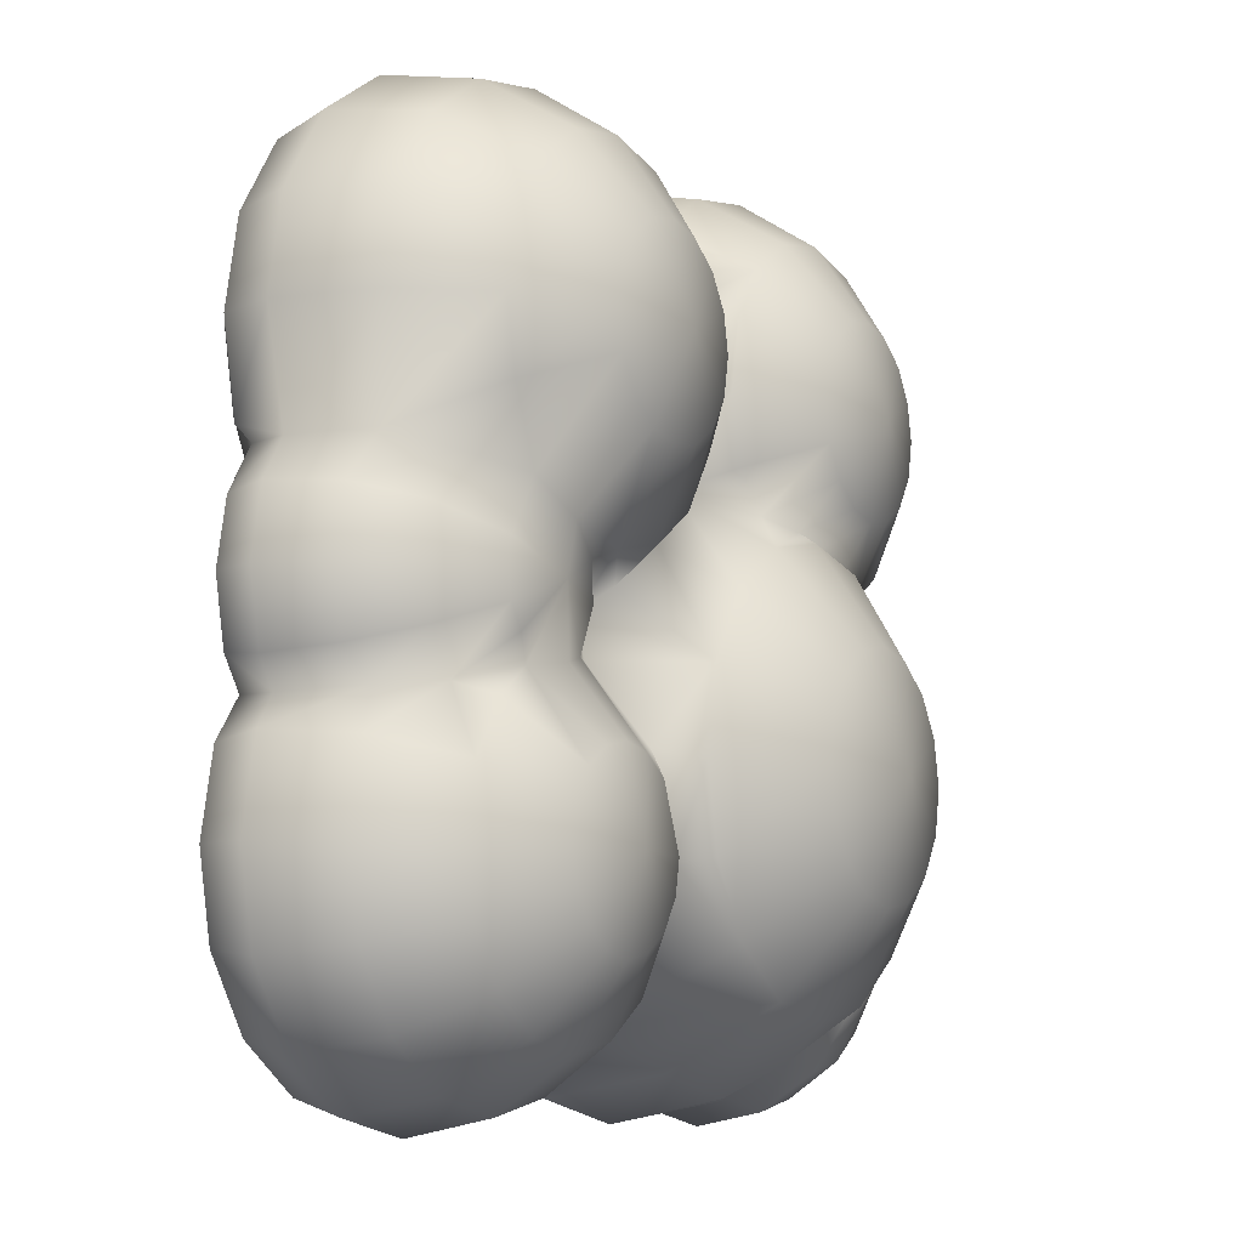
<metadata>
{"format":"obj","ext":"obj","renderer":"f3d","projection":"perspective","resolution":1024,"background":"white","views":[{"elev":-9.0,"azim":-60.8,"up":"+Z"}]}
</metadata>
<code>
o Cloud2.001_Sphere.009
v -0.3041 0.1442 -0.0306
v -0.3395 0.1454 -0.1327
v -0.726 0.1889 -0.1342
v -0.886 0.1454 -0.1342
v -0.7607 0.1889 -0.08228
v -0.9697 0.08022 -0.1688
v -0.9085 0.1454 -0.02106
v -0.7728 0.1889 -0.02106
v -0.9991 0.08022 -0.02106
v -0.886 0.1454 0.09205
v -0.7607 0.1889 0.04016
v -0.9697 0.08022 0.1267
v -0.8223 0.1405 0.1957
v -0.726 0.1889 0.09205
v -0.2898 -0.2752 -0.02106
v -0.9697 -0.1807 -0.1688
v -0.9991 -0.02072 -0.181
v -0.886 -0.3163 -0.1342
v -0.9991 -0.1807 -0.02106
v -1.031 -0.02072 -0.02106
v -0.9085 -0.3163 -0.02106
v -0.9697 -0.1807 0.1267
v -0.9991 -0.02072 0.1389
v -0.886 -0.3163 0.09205
v -0.8041 -0.3163 0.1998
v -0.6924 -0.4141 0.1651
v -0.6129 -0.4387 -0.02106
v -0.7607 -0.4069 0.04016
v -0.7728 -0.4069 -0.02106
v -0.7607 -0.4069 -0.08228
v -0.726 -0.4069 -0.1342
v -0.6828 -0.3917 -0.1899
v -0.5517 -0.4069 -0.1688
v -0.462 -0.4069 -0.04892
v -0.4651 -0.4069 0.04016
v -0.6129 0.2042 -0.02106
v -0.5129 0.2385 -0.3183
v -0.4353 0.2385 -0.3338
v -0.3695 0.2385 -0.3777
v -0.3256 0.2385 -0.4435
v -0.3101 0.2385 -0.5211
v -0.3256 0.2385 -0.5986
v -0.248 0.1833 -0.7859
v -0.3695 0.2385 -0.6644
v -0.1668 0.1008 -0.8671
v -0.3695 0.1833 -0.8671
v -0.4353 0.2385 -0.7084
v -0.3256 0.1008 -0.9732
v -0.5129 0.1833 -0.8957
v -0.5129 0.2385 -0.7238
v -0.5129 0.1008 -1.011
v -0.6562 0.1833 -0.8671
v -0.5905 0.2385 -0.7084
v -0.7002 0.1008 -0.9732
v -0.7778 0.1833 -0.7859
v -0.6562 0.2385 -0.6644
v -0.859 0.1008 -0.8671
v -0.859 0.1833 -0.6644
v -0.7002 0.2385 -0.5986
v -0.9651 0.1008 -0.7084
v -0.8875 0.1833 -0.5211
v -0.7156 0.2385 -0.5211
v -1.002 0.1008 -0.5211
v -0.859 0.1833 -0.3777
v -0.7002 0.2385 -0.4435
v -0.9651 0.1008 -0.3338
v -0.7778 0.1833 -0.2562
v -0.6562 0.2385 -0.3777
v -0.3395 -0.3163 -0.1327
v -0.1605 -0.2407 -0.8374
v -0.1383 -0.02072 -0.8957
v -0.248 -0.3953 -0.7859
v -0.3256 -0.2235 -0.9732
v -0.3101 -0.02072 -1.011
v -0.3695 -0.3953 -0.8671
v -0.5129 -0.2235 -1.011
v -0.5129 -0.02072 -1.051
v -0.5129 -0.3953 -0.8957
v -0.7002 -0.2235 -0.9732
v -0.7156 -0.02072 -1.011
v -0.6562 -0.3953 -0.8671
v -0.859 -0.2235 -0.8671
v -0.8875 -0.02072 -0.8957
v -0.7778 -0.3953 -0.7859
v -0.9651 -0.2235 -0.7084
v -1.002 -0.02072 -0.7238
v -0.859 -0.3953 -0.6644
v -1.002 -0.2235 -0.5211
v -1.043 -0.02072 -0.5211
v -0.8875 -0.3953 -0.5211
v -0.9651 -0.2235 -0.3338
v -1.002 -0.02072 -0.3183
v -0.859 -0.3953 -0.3777
v -0.7778 -0.3953 -0.2562
v -0.6562 -0.5102 -0.3777
v -0.5905 -0.5102 -0.3338
v -0.5129 -0.5102 -0.3183
v -0.5129 -0.5505 -0.5211
v -0.3695 -0.5102 -0.6644
v -0.7002 -0.5102 -0.4435
v -0.7156 -0.5102 -0.5211
v -0.7002 -0.5102 -0.5986
v -0.6562 -0.5102 -0.6644
v -0.5905 -0.5102 -0.7084
v -0.5129 -0.5102 -0.7238
v -0.4353 -0.5102 -0.7084
v -0.3256 -0.5102 -0.5986
v -0.3101 -0.5102 -0.5211
v -0.3695 -0.5102 -0.3777
v -0.4353 -0.5102 -0.3338
v -0.5905 0.2385 -0.3338
v -0.5129 0.2579 -0.5211
v -0.9059 0.09049 -0.2391
v -0.9548 -0.02072 -0.2472
v -0.9064 -0.2021 -0.2384
v -0.4887 0.1825 -0.1502
v -0.8222 -0.3163 -0.2295
v -0.484 -0.392 -0.15
v -0.6532 0.1859 -0.1824
v -0.8112 0.1493 -0.2227
v -0.4129 0.2013 0.8909
v -0.4129 0.1105 1.017
v -0.5705 0.2013 0.8596
v -0.4129 0.262 0.7019
v -0.2552 0.2013 0.8596
v -0.3276 0.262 0.6849
v -0.2069 0.1105 0.9763
v -0.1216 0.2013 0.7703
v -0.2552 0.262 0.6366
v -0.03224 0.1105 0.8596
v -0.03224 0.2013 0.6366
v -0.2069 0.262 0.5643
v -0.00088 0.2013 0.4789
v -0.1899 0.262 0.4789
v -0.03224 0.2013 0.3213
v -0.2069 0.262 0.3936
v -0.1216 0.2013 0.1876
v -0.2552 0.262 0.3213
v -0.2552 0.2013 0.0983
v -0.3276 0.262 0.2729
v -0.4129 0.1793 0.06694
v -0.4129 0.262 0.256
v -0.5684 0.1931 0.08642
v -0.4982 0.262 0.2729
v -0.7042 0.2013 0.1876
v -0.5705 0.262 0.3213
v -0.7935 0.2013 0.3213
v -0.6189 0.262 0.3936
v -0.9102 0.1105 0.2729
v -0.8249 0.2013 0.4789
v -0.6359 0.262 0.4789
v -0.9512 0.1105 0.4789
v -0.7935 0.2013 0.6366
v -0.6189 0.262 0.5643
v -0.9102 0.1105 0.6849
v -0.7042 0.2013 0.7703
v -0.5705 0.262 0.6366
v -0.7935 0.1105 0.8596
v -0.8249 -0.02072 0.8909
v -0.6189 0.1105 0.9763
v -0.6359 -0.02072 1.017
v -0.6189 -0.2437 0.9763
v -0.4129 -0.02072 1.062
v -0.1899 -0.02072 1.017
v -0.4129 -0.2437 1.017
v -0.4129 -0.4327 0.8909
v -0.2069 -0.2437 0.9763
v -0.2552 -0.4327 0.8596
v -0.03224 -0.2437 0.8596
v -0.00088 -0.02072 0.8909
v -0.1216 -0.4327 0.7703
v -0.03224 -0.4327 0.6366
v -0.00088 -0.4327 0.4789
v -0.03224 -0.4327 0.3213
v -0.1216 -0.4327 0.1876
v -0.2552 -0.4327 0.0983
v -0.4129 -0.4327 0.06694
v -0.5705 -0.4327 0.0983
v -0.8973 -0.2122 0.2363
v -0.7935 -0.4327 0.3213
v -0.9512 -0.2437 0.4789
v -0.9955 -0.02072 0.4789
v -0.8249 -0.4327 0.4789
v -0.9102 -0.2437 0.6849
v -0.9512 -0.02072 0.7019
v -0.7935 -0.4327 0.6366
v -0.7935 -0.2437 0.8596
v -0.7042 -0.4327 0.7703
v -0.5705 -0.559 0.6366
v -0.5705 -0.4327 0.8596
v -0.4982 -0.559 0.6849
v -0.4129 -0.559 0.7019
v -0.4129 -0.6034 0.4789
v -0.2552 -0.559 0.3213
v -0.6189 -0.559 0.5643
v -0.6359 -0.559 0.4789
v -0.6189 -0.559 0.3936
v -0.5705 -0.559 0.3213
v -0.4982 -0.559 0.2729
v -0.4129 -0.559 0.256
v -0.3276 -0.559 0.2729
v -0.2069 -0.559 0.3936
v -0.1899 -0.559 0.4789
v -0.2069 -0.559 0.5643
v -0.2552 -0.559 0.6366
v -0.3276 -0.559 0.6849
v -0.4982 0.262 0.6849
v -0.4129 0.2833 0.4789
v -0.8971 0.08022 0.2353
v -0.936 -0.02072 0.2333
v 0.2871 0.2444 0.1807
v 0.09509 0.2444 0.1425
v 0.2871 0.3183 -0.04949
v 0.391 0.3183 -0.07016
v 0.6419 0.2444 0.03377
v 0.4791 0.3183 -0.129
v 0.7507 0.2444 -0.129
v 0.538 0.3183 -0.2171
v 0.8928 0.1338 -0.07016
v 0.7889 0.2444 -0.3211
v 0.5587 0.3183 -0.3211
v 0.9515 0.107 -0.3345
v 0.7507 0.2444 -0.5131
v 0.538 0.3183 -0.425
v 0.6419 0.2444 -0.6759
v 0.4791 0.3183 -0.5131
v 0.4791 0.2444 -0.7847
v 0.391 0.3183 -0.572
v 0.538 0.1338 -0.9268
v 0.2871 0.2444 -0.8229
v 0.2871 0.3183 -0.5926
v 0.2871 0.1338 -0.9767
v 0.09509 0.2444 -0.7847
v 0.1832 0.3183 -0.572
v 0.03622 0.1338 -0.9268
v -0.06771 0.2444 -0.6759
v 0.09509 0.3183 -0.5131
v -0.1765 0.2444 -0.5131
v 0.03622 0.3183 -0.425
v -0.2147 0.2444 -0.3211
v 0.01554 0.3183 -0.3211
v -0.1765 0.2444 -0.129
v 0.03622 0.3183 -0.2171
v -0.06771 0.2444 0.03377
v 0.09509 0.3183 -0.129
v 0.2871 -0.5225 0.1807
v 0.4791 -0.5225 0.1425
v 0.6419 -0.5225 0.03377
v 0.8928 -0.2923 -0.07016
v 0.9428 -0.02072 -0.04949
v 0.7507 -0.5225 -0.129
v 0.9428 -0.2923 -0.3211
v 0.7889 -0.5225 -0.3211
v 0.7507 -0.5225 -0.5131
v 0.6419 -0.5225 -0.6759
v 0.5689 -0.3083 -0.897
v 0.4791 -0.5225 -0.7847
v 0.2871 -0.2923 -0.9767
v 0.2871 -0.02072 -1.031
v 0.2871 -0.5225 -0.8229
v 0.03622 -0.2923 -0.9268
v 0.01554 -0.02072 -0.9767
v 0.09509 -0.5225 -0.7847
v -0.06771 -0.5225 -0.6759
v -0.1765 -0.5225 -0.5131
v -0.2147 -0.5225 -0.3211
v -0.1765 -0.5225 -0.129
v -0.06771 -0.5225 0.03377
v 0.09509 -0.6764 -0.129
v 0.09509 -0.5225 0.1425
v 0.1832 -0.6764 -0.07016
v 0.2871 -0.6764 -0.04949
v 0.2871 -0.7304 -0.3211
v 0.4791 -0.6764 -0.5131
v 0.03622 -0.6764 -0.2171
v 0.01554 -0.6764 -0.3211
v 0.03622 -0.6764 -0.425
v 0.09509 -0.6764 -0.5131
v 0.1832 -0.6764 -0.572
v 0.2871 -0.6764 -0.5926
v 0.391 -0.6764 -0.572
v 0.538 -0.6764 -0.425
v 0.5587 -0.6764 -0.3211
v 0.538 -0.6764 -0.2171
v 0.4791 -0.6764 -0.129
v 0.391 -0.6764 -0.07016
v 0.1832 0.3183 -0.07016
v 0.2871 0.3443 -0.3211
v -0.2215 0.2094 -0.5318
v -0.2271 -0.323 0.03054
v -0.2743 -0.4276 -0.3021
v -0.1536 0.1173 -0.8068
v -0.1712 0.1833 -0.671
v -0.1158 -0.3572 0.1319
v -0.2736 0.2021 -0.3211
v -0.2822 0.1833 -0.2333
v -0.1049 0.1634 0.1419
v -0.2224 -0.4515 -0.5211
v -0.2271 0.1486 0.03054
v -0.2445 0.2103 -0.4099
v -0.1736 -0.4003 -0.6616
v 0.4871 0.2013 0.8909
v 0.4871 0.1105 1.017
v 0.4871 -0.2437 1.017
v 0.4871 -0.559 0.7019
v 0.4018 0.262 0.6849
v 0.3295 0.2013 0.8596
v 0.2811 0.1105 0.9763
v 0.2641 -0.02072 1.017
v 0.2811 -0.2437 0.9763
v 0.3295 -0.4327 0.8596
v 0.4018 -0.559 0.6849
v 0.3295 0.262 0.6366
v 0.1958 0.2013 0.7703
v 0.1065 0.1105 0.8596
v 0.07511 -0.02072 0.8909
v 0.1065 -0.2437 0.8596
v 0.1958 -0.4327 0.7703
v 0.3295 -0.559 0.6366
v 0.2811 0.262 0.5643
v 0.1065 0.2013 0.6366
v 0.1065 -0.4327 0.6366
v 0.2811 -0.559 0.5643
v 0.2641 0.262 0.4789
v 0.07511 0.2013 0.4789
v 0.07511 -0.4327 0.4789
v 0.2641 -0.559 0.4789
v 0.2811 0.262 0.3936
v 0.1065 0.2013 0.3213
v 0.1065 -0.4327 0.3213
v 0.2811 -0.559 0.3936
v 0.3295 0.262 0.3213
v 0.3295 -0.559 0.3213
v 0.4018 0.262 0.2729
v 0.4018 -0.559 0.2729
v 0.4871 0.2833 0.4789
v 0.4871 0.262 0.256
v 0.4871 -0.559 0.256
v 0.5724 0.262 0.2729
v 0.5724 -0.559 0.2729
v 0.6448 0.262 0.3213
v 0.7784 0.2013 0.1876
v 0.8678 0.1105 0.0983
v 0.8678 -0.2437 0.0983
v 0.7784 -0.4327 0.1876
v 0.6448 -0.559 0.3213
v 0.4871 -0.6034 0.4789
v 0.6931 0.262 0.3936
v 0.8678 0.2013 0.3213
v 0.9844 0.1105 0.2729
v 1.025 -0.02072 0.256
v 0.9844 -0.2437 0.2729
v 0.8678 -0.4327 0.3213
v 0.6931 -0.559 0.3936
v 0.7101 0.262 0.4789
v 0.8991 0.2013 0.4789
v 1.025 0.1105 0.4789
v 1.07 -0.02072 0.4789
v 1.025 -0.2437 0.4789
v 0.8991 -0.4327 0.4789
v 0.7101 -0.559 0.4789
v 0.6931 0.262 0.5643
v 0.8678 0.2013 0.6366
v 0.9844 0.1105 0.6849
v 1.025 -0.02072 0.7019
v 0.9844 -0.2437 0.6849
v 0.8678 -0.4327 0.6366
v 0.6931 -0.559 0.5643
v 0.6448 0.262 0.6366
v 0.7784 0.2013 0.7703
v 0.8678 0.1105 0.8596
v 0.8991 -0.02072 0.8909
v 0.8678 -0.2437 0.8596
v 0.7784 -0.4327 0.7703
v 0.6448 -0.559 0.6366
v 0.5724 0.262 0.6849
v 0.6448 0.2013 0.8596
v 0.6931 0.1105 0.9763
v 0.7101 -0.02072 1.017
v 0.6931 -0.2437 0.9763
v 0.6448 -0.4327 0.8596
v 0.5724 -0.559 0.6849
v 0.4871 0.262 0.7019
v 0.4871 -0.02072 1.062
v 0.4871 -0.4327 0.8909
v 0.03712 0.1473 0.6653
v 0.7896 0.1338 0.08437
v 0.03712 0.1105 0.7558
v 0.1977 0.2068 0.2152
v 0.04054 0.1419 0.2742
v 0.8755 -0.02072 0.05116
v 0.03712 -0.02072 0.8341
v 0.04054 -0.3092 0.2742
v 0.1843 -0.4426 0.2308
v 0.03712 -0.2437 0.7558
v 0.2871 -0.4796 0.2094
v 0.3649 -0.4946 0.1839
v 0.03712 0.174 0.4789
v 0.03712 -0.3204 0.6653
v 0.648 0.2013 0.1005
v 0.4871 0.231 0.1593
v 0.4871 -0.4945 0.1593
v 0.03712 -0.3759 0.4789
v 0.6434 -0.4352 0.1017
v 0.8152 -0.2437 0.06316
v 0.9602 0.1454 -0.5079
v 0.8349 0.1889 -0.5598
v 1.044 0.08022 -0.4733
v 0.9827 0.1454 -0.6211
v 0.8471 0.1889 -0.6211
v 1.073 0.08022 -0.6211
v 0.9602 0.1454 -0.7342
v 0.8349 0.1889 -0.6823
v 1.044 0.08022 -0.7688
v 0.8961 0.1454 -0.8301
v 0.8002 0.1889 -0.7342
v 0.9602 0.08022 -0.8941
v 0.8002 0.1454 -0.8941
v 0.7483 0.1889 -0.7688
v 0.8349 0.08022 -0.9779
v 0.6871 0.1454 -0.9166
v 0.6871 0.1889 -0.781
v 0.6871 0.08022 -1.007
v 0.5663 0.1338 -0.9079
v 0.5393 0.08022 -0.9779
v 0.9598 -0.1801 -0.3479
v 1.044 -0.1807 -0.4733
v 1.073 -0.02072 -0.4611
v 0.9602 -0.3163 -0.5079
v 1.073 -0.1807 -0.6211
v 1.105 -0.02072 -0.6211
v 0.9827 -0.3163 -0.6211
v 1.044 -0.1807 -0.7688
v 1.073 -0.02072 -0.781
v 0.9602 -0.3163 -0.7342
v 0.9602 -0.1807 -0.8941
v 0.9827 -0.02072 -0.9166
v 0.8961 -0.3163 -0.8301
v 0.8349 -0.1807 -0.9779
v 0.8471 -0.02072 -1.007
v 0.8002 -0.3163 -0.8941
v 0.6871 -0.1807 -1.007
v 0.6871 -0.02072 -1.039
v 0.6871 -0.3163 -0.9166
v 0.5393 -0.1807 -0.9779
v 0.5272 -0.02072 -1.007
v 0.8002 -0.4069 -0.7342
v 0.6871 -0.4069 -0.781
v 0.7483 -0.4069 -0.7688
v 0.8349 -0.4069 -0.6823
v 0.8471 -0.4069 -0.6211
v 0.8224 -0.4069 -0.5411
v 0.9929 -0.02072 -0.3407
v 0.9057 0.1454 -0.4265
v 0.6914 0.1941 -0.7254
v 0.7532 0.1963 -0.6277
v 0.9057 -0.3163 -0.4265
v 0.6361 -0.3986 -0.7709
v 0.6361 0.1889 -0.7709
v 0.7411 -0.4264 -0.6409
v 0.6914 -0.4178 -0.7254
f 3 119 120
f 120 4 5 3
f 113 6 4 120
f 7 8 5 4
f 9 7 4 6
f 10 11 8 7
f 12 10 7 9
f 13 14 11 10
f 13 10 12 209
f 145 14 13
f 12 23 210 209
f 35 34 15
f 16 17 114 115
f 18 16 115 117
f 19 20 17 16
f 21 19 16 18
f 22 23 20 19
f 24 22 19 21
f 210 23 22 179
f 25 179 22 24
f 252 253 457
f 26 28 27
f 26 27 178
f 33 27 32
f 34 27 118
f 118 27 33
f 28 29 27
f 27 29 30
f 27 30 31
f 27 31 32
f 15 34 118 69
f 35 27 34
f 178 27 35
f 32 31 117
f 30 18 117 31
f 29 21 18 30
f 28 24 21 29
f 23 12 9 20
f 20 9 6 17
f 114 17 6 113
f 145 36 14
f 14 36 11
f 116 119 36
f 36 143 141
f 11 36 8
f 36 5 8
f 36 3 5
f 36 119 3
f 2 116 36
f 1 2 36
f 141 1 36
f 36 145 143
f 315 314 321 388
f 116 37 111 119
f 2 38 37 116
f 38 2 296
f 40 39 295 300
f 41 40 300 289
f 289 293 42 41
f 293 43 44 42
f 292 45 43 293
f 46 47 44 43
f 48 46 43 45
f 49 50 47 46
f 51 49 46 48
f 52 53 50 49
f 54 52 49 51
f 55 56 53 52
f 57 55 52 54
f 58 59 56 55
f 60 58 55 57
f 61 62 59 58
f 63 61 58 60
f 64 65 62 61
f 66 64 61 63
f 67 68 65 64
f 120 67 64
f 119 111 68 67
f 119 67 120
f 66 92 114 113
f 70 301 72
f 73 74 71 70
f 75 73 70 72
f 76 77 74 73
f 78 76 73 75
f 79 80 77 76
f 81 79 76 78
f 82 83 80 79
f 84 82 79 81
f 85 86 83 82
f 87 85 82 84
f 88 89 86 85
f 90 88 85 87
f 91 92 89 88
f 93 91 88 90
f 115 114 92 91
f 117 94 32
f 117 115 91 93
f 95 94 93 100
f 32 94 95 96
f 32 96 97 33
f 98 97 96
f 98 96 95
f 107 98 99
f 98 106 99
f 98 110 97
f 98 95 100
f 98 100 101
f 98 101 102
f 98 102 103
f 98 103 104
f 98 104 105
f 98 105 106
f 108 98 107
f 98 109 110
f 118 33 97 110
f 110 109 291 69
f 109 98 108
f 108 107 301 298
f 99 72 301 107
f 106 75 72 99
f 105 78 75 106
f 104 81 78 105
f 103 84 81 104
f 102 87 84 103
f 101 90 87 102
f 100 93 90 101
f 92 66 63 89
f 89 63 60 86
f 86 60 57 83
f 83 57 54 80
f 80 54 51 77
f 77 51 48 74
f 74 48 45 71
f 71 45 292
f 111 112 68
f 68 112 65
f 50 112 47
f 53 112 50
f 38 112 37
f 37 112 111
f 65 112 62
f 62 112 59
f 59 112 56
f 56 112 53
f 47 112 44
f 42 44 112
f 41 42 112
f 40 41 112
f 39 40 112
f 39 112 38
f 127 125 121 122
f 122 121 123 160
f 121 124 207 123
f 125 126 124 121
f 128 129 126 125
f 130 128 125 127
f 131 132 129 128
f 388 386 131
f 133 134 132 131
f 133 131 386 398
f 135 136 134 133
f 135 133 398 390
f 137 138 136 135
f 297 137 135 390
f 139 140 138 137
f 297 299 139 137
f 141 142 140 139
f 1 141 139 299
f 143 144 142 141
f 145 146 144 143
f 147 148 146 145
f 13 147 145
f 150 151 148 147
f 152 150 147 149
f 153 154 151 150
f 155 153 150 152
f 156 157 154 153
f 158 156 153 155
f 123 207 157 156
f 160 123 156 158
f 159 158 155 185
f 161 160 158 159
f 163 122 160 161
f 162 161 159 187
f 165 163 161 162
f 167 164 163 165
f 164 127 122 163
f 166 165 162 190
f 168 167 165 166
f 169 170 164 167
f 171 169 167 168
f 392 170 169 395
f 169 171 172 399
f 399 172 173 403
f 403 173 174 393
f 174 175 294 393
f 294 175 176 290
f 15 177 35
f 70 264 301
f 94 117 93
f 180 179 25
f 181 182 210 179
f 183 181 179 180
f 184 185 182 181
f 186 184 181 183
f 187 159 185 184
f 188 187 184 186
f 190 162 187 188
f 189 188 186 195
f 191 190 188 189
f 192 166 190 191
f 193 192 191
f 193 191 189
f 193 194 202
f 193 201 194
f 193 206 192
f 193 189 195
f 193 195 196
f 193 196 197
f 193 197 198
f 193 198 199
f 193 199 200
f 193 200 201
f 193 202 203
f 193 203 204
f 193 204 205
f 193 205 206
f 206 168 166 192
f 205 171 168 206
f 204 172 171 205
f 203 173 172 204
f 202 174 173 203
f 194 175 174 202
f 201 176 175 194
f 200 177 176 201
f 199 178 177 200
f 198 26 178 199
f 197 180 26 198
f 196 183 180 197
f 195 186 183 196
f 185 155 152 182
f 182 152 149 210
f 210 149 209
f 388 130 170 392
f 170 130 127 164
f 207 208 157
f 157 208 154
f 142 208 140
f 144 208 142
f 126 208 124
f 124 208 207
f 154 208 151
f 151 208 148
f 148 208 146
f 146 208 144
f 140 208 138
f 138 208 136
f 136 208 134
f 134 208 132
f 132 208 129
f 129 208 126
f 389 212 390
f 211 213 287 212
f 401 214 213 211
f 215 216 214 401
f 217 218 216 215
f 400 217 215
f 220 221 218 217
f 222 220 217 219
f 223 224 221 220
f 454 220 222
f 225 226 224 223
f 455 225 456
f 227 228 226 225
f 227 225 455 459
f 230 231 228 227
f 232 230 227 229
f 233 234 231 230
f 235 233 230 232
f 236 237 234 233
f 236 233 235 292
f 238 239 237 236
f 236 292 293
f 240 241 239 238
f 300 295 240
f 242 243 241 240
f 296 242 240 295
f 244 245 243 242
f 244 242 1 299
f 212 287 245 244
f 390 212 244 297
f 394 393 270
f 246 247 402 397
f 247 248 404 402
f 405 249 250 391
f 251 249 405 404
f 252 453 250 249
f 253 252 249 251
f 253 254 452 457
f 255 461 460
f 257 256 458
f 445 259 446
f 260 258 256 257
f 261 262 259 258
f 263 261 258 260
f 70 71 262 261
f 70 261 263 264
f 264 265 298 301
f 298 265 266 291
f 291 266 267 69
f 267 268 294 290
f 393 294 268 270
f 269 268 267 275
f 271 270 268 269
f 272 246 270 271
f 273 272 271
f 273 271 269
f 273 274 282
f 273 281 274
f 273 286 272
f 273 269 275
f 273 275 276
f 273 276 277
f 273 277 278
f 273 278 279
f 273 279 280
f 273 280 281
f 273 282 283
f 273 283 284
f 273 284 285
f 273 285 286
f 286 247 246 272
f 285 248 247 286
f 284 251 248 285
f 283 253 251 284
f 282 254 253 283
f 274 255 254 282
f 281 257 255 274
f 280 260 257 281
f 279 263 260 280
f 278 264 263 279
f 277 265 264 278
f 276 266 265 277
f 275 267 266 276
f 292 235 262 71
f 262 235 232 259
f 232 229 425
f 396 394 270 246
f 453 222 219 250
f 250 219 387 391
f 287 288 245
f 245 288 243
f 231 288 228
f 234 288 231
f 214 288 213
f 213 288 287
f 243 288 241
f 241 288 239
f 239 288 237
f 237 288 234
f 228 288 226
f 226 288 224
f 224 288 221
f 221 288 218
f 218 288 216
f 216 288 214
f 303 302 307 308
f 383 336 306
f 347 305 312
f 385 304 310 311
f 384 303 308 309
f 302 383 306 307
f 305 385 311 312
f 304 384 309 310
f 311 310 317 318
f 309 308 315 316
f 307 306 313 314
f 312 311 318 319
f 310 309 316 317
f 308 307 314 315
f 306 336 313
f 347 312 319
f 319 318 322 323
f 395 317 316 392
f 388 321 386
f 313 336 320
f 347 319 323
f 399 322 318
f 392 316 315 388
f 314 313 320 321
f 398 386 321 325
f 320 336 324
f 347 323 327
f 403 326 322 399
f 321 320 324 325
f 323 322 326 327
f 347 327 331
f 393 330 326 403
f 325 324 328 329
f 327 326 330 331
f 325 329 390 398
f 324 336 328
f 389 329 328 332
f 331 330 394 333
f 389 390 329
f 328 336 332
f 347 331 333
f 333 394 396
f 332 336 334
f 347 333 335
f 334 336 337
f 347 335 338
f 334 337 401 211
f 338 335 397 402
f 347 338 340
f 401 337 339 400
f 404 340 338 402
f 337 336 339
f 341 342 400 339
f 345 346 340 404
f 391 344 405
f 342 343 387 400
f 339 336 341
f 347 340 346
f 405 344 345 404
f 343 391 387
f 346 345 353 354
f 344 391 351 352
f 343 342 349 350
f 341 336 348
f 347 346 354
f 345 344 352 353
f 391 343 350 351
f 342 341 348 349
f 348 336 355
f 347 354 361
f 353 352 359 360
f 351 350 357 358
f 349 348 355 356
f 354 353 360 361
f 352 351 358 359
f 350 349 356 357
f 360 359 366 367
f 358 357 364 365
f 356 355 362 363
f 361 360 367 368
f 359 358 365 366
f 357 356 363 364
f 355 336 362
f 347 361 368
f 368 367 374 375
f 366 365 372 373
f 364 363 370 371
f 362 336 369
f 347 368 375
f 367 366 373 374
f 365 364 371 372
f 363 362 369 370
f 373 372 379 380
f 371 370 377 378
f 369 336 376
f 347 375 382
f 374 373 380 381
f 372 371 378 379
f 370 369 376 377
f 375 374 381 382
f 347 382 305
f 381 380 304 385
f 379 378 303 384
f 377 376 383 302
f 382 381 385 305
f 380 379 384 304
f 378 377 302 303
f 376 336 383
f 454 406 407
f 222 408 406 454
f 409 410 407 406
f 411 409 406 408
f 412 413 410 409
f 414 412 409 411
f 415 416 413 412
f 417 415 412 414
f 418 419 416 415
f 420 418 415 417
f 421 422 419 418
f 423 421 418 420
f 459 422 421 424
f 425 424 421 423
f 424 425 229
f 426 252 457
f 252 426 453
f 427 428 453 426
f 429 427 426 457
f 430 431 428 427
f 432 430 427 429
f 433 434 431 430
f 435 433 430 432
f 436 437 434 433
f 438 436 433 435
f 439 440 437 436
f 441 439 436 438
f 442 443 440 439
f 444 442 439 441
f 445 446 443 442
f 256 445 442 444
f 460 447 450
f 447 460 449
f 461 458 448
f 448 449 460 461
f 460 450 451
f 460 451 452
f 452 429 457
f 451 432 429 452
f 450 435 432 451
f 447 438 435 450
f 449 441 438 447
f 448 444 441 449
f 256 444 448 458
f 446 425 423 443
f 443 423 420 440
f 440 420 417 437
f 437 417 414 434
f 434 414 411 431
f 431 411 408 428
f 453 428 408 222
f 456 419 422 455
f 455 422 459
f 456 416 419
f 413 416 456
f 410 413 456
f 407 410 456
f 108 298 291 109
f 26 180 25
f 35 177 178
f 130 388 131 128
f 248 251 404
f 330 393 394
f 26 25 24 28
f 225 223 407 456
f 254 255 460 452
f 255 257 458 461
f 229 227 459 424
f 259 232 425 446
f 407 223 220 454
f 387 219 217 400
f 401 400 215
f 332 334 211 389
f 211 212 389
f 2 1 242 296
f 267 290 15
f 69 267 15
f 395 169 399
f 290 176 177 15
f 238 236 293 289
f 289 300 240 238
f 297 244 299
f 69 118 110
f 396 246 397
f 335 333 396 397
f 395 399 318 317
f 256 258 259 445
f 39 38 296 295
f 113 120 64 66
f 209 149 147 13

</code>
